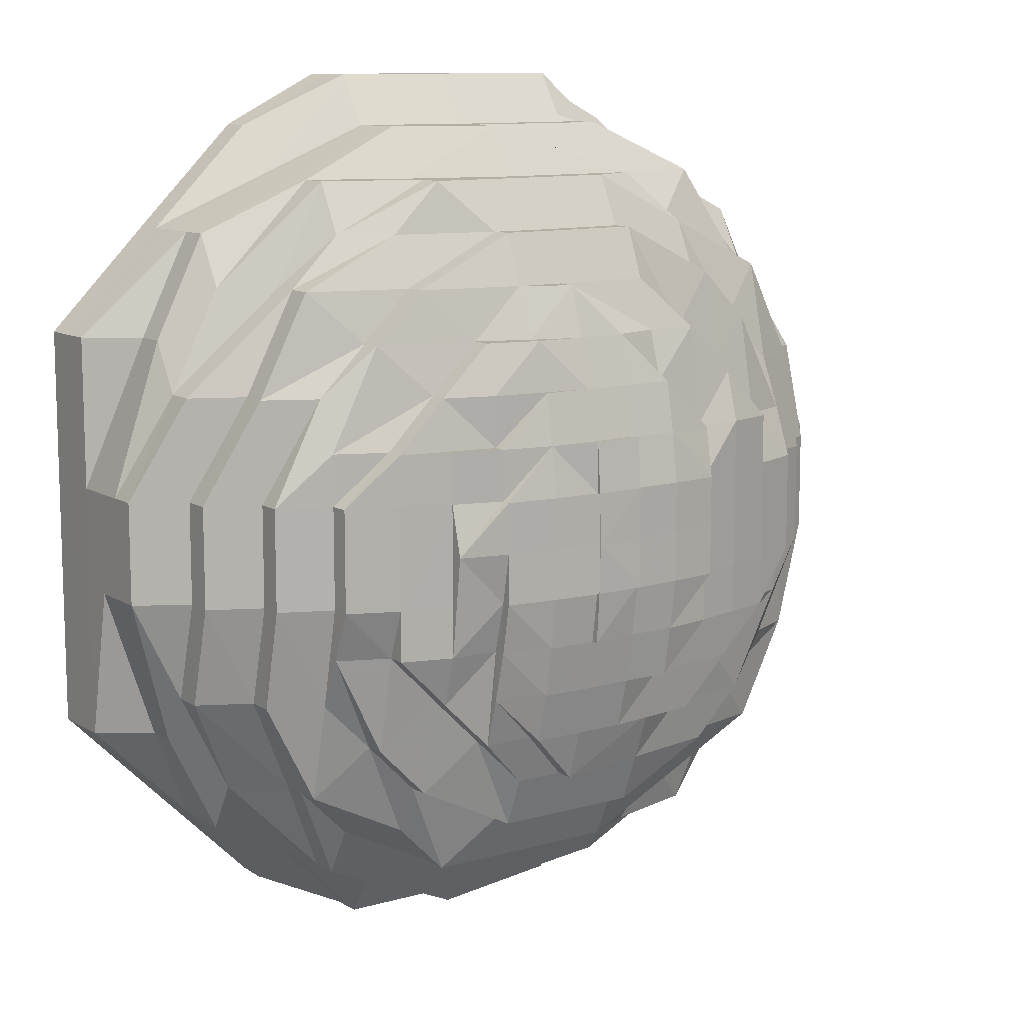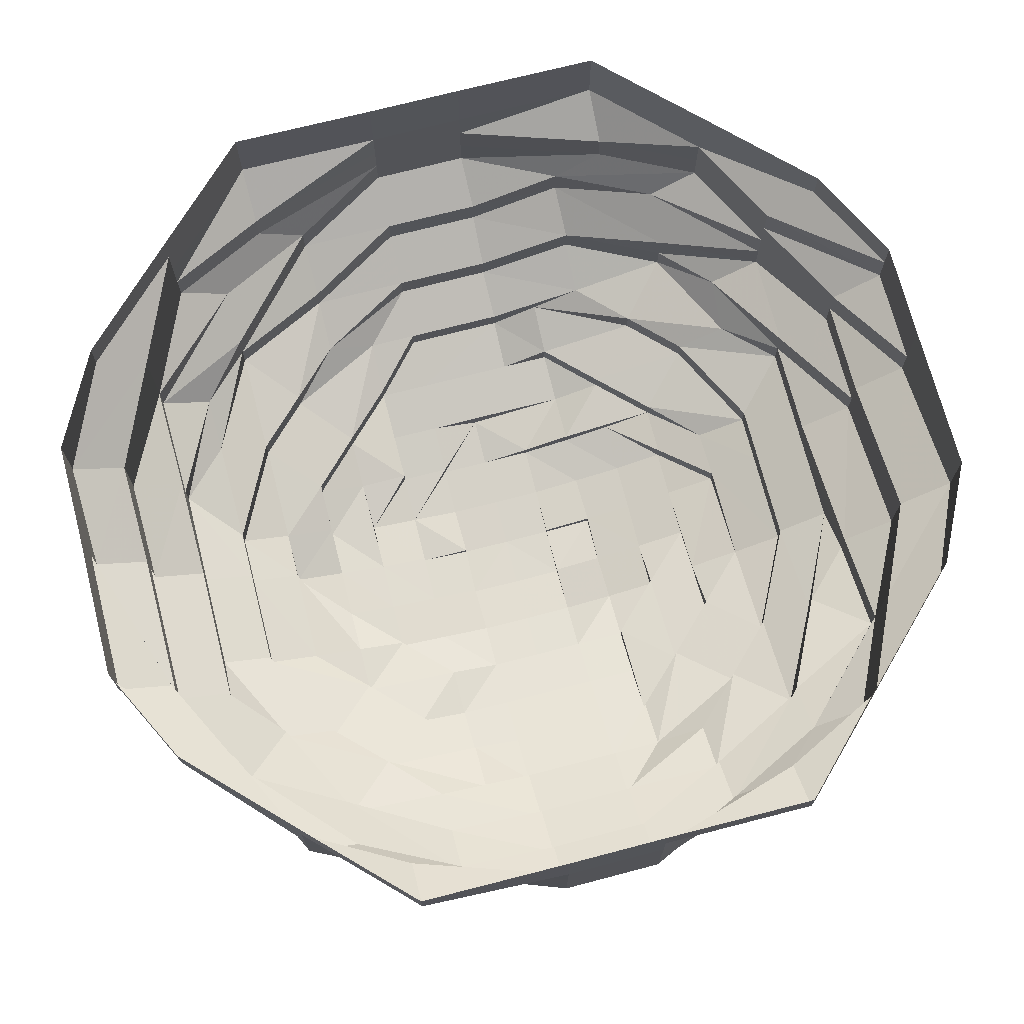
<metadata>
{"format":"obj","ext":"obj","renderer":"f3d","projection":"perspective","resolution":1024,"background":"white","views":[{"elev":10.9,"azim":145.3,"up":"+Y"},{"elev":71.8,"azim":-104.5,"up":"+Z"}]}
</metadata>
<code>
o 27592
v 2248 1885 23.88
v 2248 1885 23.88
v 2248 1885 23.87
v 2248 1885 23.87
v 2248 1885 23.88
v 2248 1885 23.87
v 2248 1885 23.88
v 2248 1885 23.87
v 2248 1885 23.88
v 2248 1885 23.87
v 2248 1885 23.88
v 2248 1885 23.87
v 2248 1885 23.87
v 2248 1885 23.88
v 2248 1885 23.87
v 2248 1885 23.87
v 2248 1885 23.87
v 2248 1885 23.88
v 2248 1885 23.87
v 2248 1885 23.87
v 2248 1885 23.88
v 2248 1885 23.87
v 2248 1885 23.87
v 2248 1885 23.88
v 2248 1885 23.87
v 2248 1885 23.87
v 2248 1885 23.88
v 2248 1885 23.87
v 2248 1885 23.87
v 2248 1885 23.88
v 2248 1885 23.87
v 2248 1885 23.87
v 2248 1885 23.88
v 2248 1885 23.87
v 2248 1885 23.87
v 2248 1885 23.88
v 2248 1885 23.87
v 2248 1885 23.87
v 2248 1885 23.88
v 2248 1885 23.87
v 2248 1885 23.87
v 2248 1885 23.88
v 2248 1885 23.87
v 2248 1885 23.87
v 2248 1885 23.88
v 2248 1885 23.87
v 2248 1885 23.87
v 2248 1885 23.88
v 2248 1885 23.87
v 2248 1885 23.87
v 2248 1885 23.88
v 2248 1885 23.87
v 2248 1885 23.87
v 2248 1885 23.88
v 2248 1885 23.87
v 2248 1885 23.87
v 2248 1885 23.88
v 2248 1885 23.87
v 2248 1885 23.87
v 2248 1885 23.88
v 2248 1885 23.87
v 2248 1885 23.87
v 2248 1885 23.87
v 2248 1885 23.87
v 2248 1885 23.87
v 2248 1885 23.86
v 2248 1885 23.87
v 2248 1885 23.86
v 2248 1885 23.86
v 2248 1885 23.86
v 2248 1885 23.86
v 2248 1885 23.85
v 2248 1885 23.86
v 2248 1885 23.85
v 2248 1885 23.85
v 2248 1885 23.86
v 2248 1885 23.85
v 2248 1885 23.86
v 2248 1885 23.85
v 2248 1885 23.86
v 2248 1885 23.85
v 2248 1885 23.86
v 2248 1885 23.85
v 2248 1885 23.86
v 2248 1885 23.85
v 2248 1885 23.86
v 2248 1885 23.85
v 2248 1885 23.86
v 2248 1885 23.85
v 2248 1885 23.86
v 2248 1885 23.85
v 2248 1885 23.86
v 2248 1885 23.85
v 2248 1885 23.86
v 2248 1885 23.85
v 2248 1885 23.86
v 2248 1885 23.85
v 2248 1885 23.86
v 2248 1885 23.85
v 2248 1885 23.86
v 2248 1885 23.85
v 2248 1885 23.86
v 2248 1885 23.85
v 2248 1885 23.86
v 2248 1885 23.85
v 2248 1885 23.86
v 2248 1885 23.85
v 2248 1885 23.85
v 2248 1885 23.85
v 2248 1885 23.85
v 2248 1885 23.85
v 2248 1885 23.85
v 2248 1885 23.85
v 2248 1885 23.85
v 2248 1885 23.85
v 2248 1885 23.84
v 2248 1885 23.85
v 2248 1885 23.84
v 2248 1885 23.84
v 2248 1885 23.85
v 2248 1885 23.84
v 2248 1885 23.85
v 2248 1885 23.84
v 2248 1885 23.85
v 2248 1885 23.84
v 2248 1885 23.85
v 2248 1885 23.84
v 2248 1885 23.85
v 2248 1885 23.84
v 2248 1885 23.85
v 2248 1885 23.84
v 2248 1885 23.85
v 2248 1885 23.84
v 2248 1885 23.85
v 2248 1885 23.84
v 2248 1885 23.85
v 2248 1885 23.84
v 2248 1885 23.85
v 2248 1885 23.84
v 2248 1885 23.85
v 2248 1885 23.84
v 2248 1885 23.85
v 2248 1885 23.84
v 2248 1885 23.85
v 2248 1885 23.84
v 2248 1885 23.85
v 2248 1885 23.84
v 2248 1885 23.85
v 2248 1885 23.84
v 2248 1885 23.85
v 2248 1885 23.84
v 2248 1885 23.84
v 2248 1885 23.84
v 2248 1885 23.84
v 2248 1885 23.84
v 2248 1885 23.84
v 2248 1885 23.84
v 2248 1885 23.84
v 2248 1885 23.84
v 2248 1885 23.83
v 2248 1885 23.84
v 2248 1885 23.83
v 2248 1885 23.83
v 2248 1885 23.84
v 2248 1885 23.83
v 2248 1885 23.84
v 2248 1885 23.83
v 2248 1885 23.84
v 2248 1885 23.83
v 2248 1885 23.84
v 2248 1885 23.83
v 2248 1885 23.84
v 2248 1885 23.83
v 2248 1885 23.84
v 2248 1885 23.83
v 2248 1885 23.84
v 2248 1885 23.83
v 2248 1885 23.84
v 2248 1885 23.83
v 2248 1885 23.84
v 2248 1885 23.83
v 2248 1885 23.84
v 2248 1885 23.83
v 2248 1885 23.84
v 2248 1885 23.83
v 2248 1885 23.84
v 2248 1885 23.83
v 2248 1885 23.84
v 2248 1885 23.83
v 2248 1885 23.84
v 2248 1885 23.83
v 2248 1885 23.84
v 2248 1885 23.83
v 2248 1885 23.84
v 2248 1885 23.83
v 2248 1885 23.83
v 2248 1885 23.83
v 2248 1885 23.83
v 2248 1885 23.83
v 2248 1885 23.83
v 2248 1885 23.83
v 2248 1885 23.83
v 2248 1885 23.83
v 2248 1885 23.82
v 2248 1885 23.83
v 2248 1885 23.82
v 2248 1885 23.82
v 2248 1885 23.83
v 2248 1885 23.82
v 2248 1885 23.83
v 2248 1885 23.82
v 2248 1885 23.83
v 2248 1885 23.82
v 2248 1885 23.83
v 2248 1885 23.82
v 2248 1885 23.83
v 2248 1885 23.82
v 2248 1885 23.83
v 2248 1885 23.82
v 2248 1885 23.83
v 2248 1885 23.82
v 2248 1885 23.83
v 2248 1885 23.82
v 2248 1885 23.83
v 2248 1885 23.82
v 2248 1885 23.83
v 2248 1885 23.82
v 2248 1885 23.83
v 2248 1885 23.82
v 2248 1885 23.83
v 2248 1885 23.82
v 2248 1885 23.83
v 2248 1885 23.82
v 2248 1885 23.83
v 2248 1885 23.82
v 2248 1885 23.83
v 2248 1885 23.82
v 2248 1885 23.83
v 2248 1885 23.82
v 2248 1885 23.82
v 2248 1885 23.82
v 2248 1885 23.82
v 2248 1885 23.82
v 2248 1885 23.82
v 2248 1885 23.82
v 2248 1885 23.82
v 2248 1885 23.82
v 2248 1885 23.81
v 2248 1885 23.82
v 2248 1885 23.81
v 2248 1885 23.81
v 2248 1885 23.82
v 2248 1885 23.81
v 2248 1885 23.81
v 2248 1885 23.82
v 2248 1885 23.81
v 2248 1885 23.81
v 2248 1885 23.81
v 2248 1885 23.81
v 2248 1885 23.81
v 2248 1885 23.81
v 2248 1885 23.81
v 2248 1885 23.81
v 2248 1885 23.81
v 2248 1885 23.81
v 2248 1885 23.81
v 2248 1885 23.81
v 2248 1885 23.81
v 2248 1885 23.81
v 2248 1885 23.81
v 2248 1885 23.81
v 2248 1885 23.81
v 2248 1885 23.81
v 2248 1885 23.81
v 2248 1885 23.81
v 2248 1885 23.81
v 2248 1885 23.8
v 2248 1885 23.8
v 2248 1885 23.8
v 2248 1885 23.81
v 2248 1885 23.8
v 2248 1885 23.81
v 2248 1885 23.81
v 2248 1885 23.81
v 2248 1885 23.8
v 2248 1885 23.8
v 2248 1885 23.8
v 2248 1885 23.8
v 2248 1885 23.8
v 2248 1885 23.8
v 2248 1885 23.8
v 2248 1885 23.8
v 2248 1885 23.81
v 2248 1885 23.8
v 2248 1885 23.8
v 2248 1885 23.8
v 2248 1885 23.8
v 2248 1885 23.8
v 2248 1885 23.8
v 2248 1885 23.8
v 2248 1885 23.8
v 2248 1885 23.8
v 2248 1885 23.8
v 2248 1885 23.8
v 2248 1885 23.8
v 2248 1885 23.8
v 2248 1885 23.8
v 2248 1885 23.8
v 2248 1885 23.8
v 2248 1885 23.8
v 2248 1885 23.8
v 2248 1885 23.8
v 2248 1885 23.8
v 2248 1885 23.8
v 2248 1885 23.8
v 2248 1885 23.8
v 2248 1885 23.8
v 2248 1885 23.8
v 2248 1885 23.8
v 2248 1885 23.8
v 2248 1885 23.8
v 2248 1885 23.8
v 2248 1885 23.8
v 2248 1885 23.81
v 2248 1885 23.8
v 2248 1885 23.81
v 2248 1885 23.81
v 2248 1885 23.8
v 2248 1885 23.81
v 2248 1885 23.8
v 2248 1885 23.8
v 2248 1885 23.8
v 2248 1885 23.8
v 2248 1885 23.81
v 2248 1885 23.81
v 2248 1885 23.81
v 2248 1885 23.81
v 2248 1885 23.81
v 2248 1885 23.81
v 2248 1885 23.81
v 2248 1885 23.8
v 2248 1885 23.8
v 2248 1885 23.8
v 2248 1885 23.8
v 2248 1885 23.8
v 2248 1885 23.8
v 2248 1885 23.8
v 2248 1885 23.81
v 2248 1885 23.81
v 2248 1885 23.81
v 2248 1885 23.81
v 2248 1885 23.81
v 2248 1885 23.81
v 2248 1885 23.81
v 2248 1885 23.81
v 2248 1885 23.81
v 2248 1885 23.81
v 2248 1885 23.81
v 2248 1885 23.81
v 2248 1885 23.81
v 2248 1885 23.81
v 2248 1885 23.81
v 2248 1885 23.81
v 2248 1885 23.81
v 2248 1885 23.81
v 2248 1885 23.81
v 2248 1885 23.81
v 2248 1885 23.81
v 2248 1885 23.81
v 2248 1885 23.81
v 2248 1885 23.81
v 2248 1885 23.81
v 2248 1885 23.81
v 2248 1885 23.81
v 2248 1885 23.81
v 2248 1885 23.81
v 2248 1885 23.81
v 2248 1885 23.81
v 2248 1885 23.81
v 2248 1885 23.81
v 2248 1885 23.81
v 2248 1885 23.81
v 2248 1885 23.81
v 2248 1885 23.81
v 2248 1885 23.81
v 2248 1885 23.81
v 2248 1885 23.81
v 2248 1885 23.81
v 2248 1885 23.81
v 2248 1885 23.8
v 2248 1885 23.8
v 2248 1885 23.81
v 2248 1885 23.8
v 2248 1885 23.8
v 2248 1885 23.81
v 2248 1885 23.81
v 2248 1885 23.81
v 2248 1885 23.81
v 2248 1885 23.81
v 2248 1885 23.81
v 2248 1885 23.81
v 2248 1885 23.81
v 2248 1885 23.81
v 2248 1885 23.81
v 2248 1885 23.81
v 2248 1885 23.82
v 2248 1885 23.81
v 2248 1885 23.82
v 2248 1885 23.81
v 2248 1885 23.82
v 2248 1885 23.81
v 2248 1885 23.81
v 2248 1885 23.82
v 2248 1885 23.81
v 2248 1885 23.82
v 2248 1885 23.82
v 2248 1885 23.82
v 2248 1885 23.81
v 2248 1885 23.82
v 2248 1885 23.81
v 2248 1885 23.82
v 2248 1885 23.81
v 2248 1885 23.81
v 2248 1885 23.81
v 2248 1885 23.81
v 2248 1885 23.81
v 2248 1885 23.81
v 2248 1885 23.82
v 2248 1885 23.81
v 2248 1885 23.81
v 2248 1885 23.81
v 2248 1885 23.81
v 2248 1885 23.81
v 2248 1885 23.81
v 2248 1885 23.82
v 2248 1885 23.81
v 2248 1885 23.81
v 2248 1885 23.81
v 2248 1885 23.81
v 2248 1885 23.81
v 2248 1885 23.81
v 2248 1885 23.82
v 2248 1885 23.81
v 2248 1885 23.82
v 2248 1885 23.81
v 2248 1885 23.82
v 2248 1885 23.81
v 2248 1885 23.81
v 2248 1885 23.81
v 2248 1885 23.81
v 2248 1885 23.81
v 2248 1885 23.81
v 2248 1885 23.81
v 2248 1885 23.81
v 2248 1885 23.81
v 2248 1885 23.81
v 2248 1885 23.81
v 2248 1885 23.81
v 2248 1885 23.81
v 2248 1885 23.81
v 2248 1885 23.81
v 2248 1885 23.81
v 2248 1885 23.81
v 2248 1885 23.81
v 2248 1885 23.81
v 2248 1885 23.81
v 2248 1885 23.81
v 2248 1885 23.81
v 2248 1885 23.81
v 2248 1885 23.81
v 2248 1885 23.81
v 2248 1885 23.81
v 2248 1885 23.81
v 2248 1885 23.81
v 2248 1885 23.81
v 2248 1885 23.8
v 2248 1885 23.8
v 2248 1885 23.81
v 2248 1885 23.81
v 2248 1885 23.81
v 2248 1885 23.81
v 2248 1885 23.81
v 2248 1885 23.8
v 2248 1885 23.8
v 2248 1885 23.8
v 2248 1885 23.8
f 1 2 3
f 3 2 4
f 2 5 4
f 6 1 3
f 7 1 6
f 4 5 8
f 5 9 8
f 10 7 6
f 11 7 10
f 6 3 12
f 13 11 10
f 14 11 13
f 10 6 15
f 15 6 12
f 13 10 16
f 16 10 15
f 17 14 13
f 18 14 17
f 19 13 16
f 17 13 19
f 20 18 17
f 21 18 20
f 22 17 19
f 20 17 22
f 23 21 20
f 24 21 23
f 25 20 22
f 23 20 25
f 26 24 23
f 27 24 26
f 28 23 25
f 26 23 28
f 29 27 26
f 30 27 29
f 31 26 28
f 29 26 31
f 32 30 29
f 33 30 32
f 34 29 31
f 32 29 34
f 35 33 32
f 36 33 35
f 37 32 34
f 35 32 37
f 38 36 35
f 39 36 38
f 40 35 37
f 38 35 40
f 41 39 38
f 42 39 41
f 43 38 40
f 41 38 43
f 44 42 41
f 45 42 44
f 46 41 43
f 44 41 46
f 47 45 44
f 48 45 47
f 49 44 46
f 47 44 49
f 50 48 47
f 51 48 50
f 52 47 49
f 50 47 52
f 53 51 50
f 54 51 53
f 55 50 52
f 53 50 55
f 56 54 53
f 57 54 56
f 58 53 55
f 56 53 58
f 59 57 56
f 60 57 59
f 61 56 58
f 59 56 61
f 62 60 59
f 9 60 62
f 8 9 62
f 62 59 63
f 63 59 61
f 8 62 64
f 64 62 63
f 65 8 64
f 4 8 65
f 64 63 66
f 67 4 65
f 3 4 67
f 12 3 67
f 65 64 68
f 68 64 66
f 67 65 69
f 69 65 68
f 12 67 70
f 70 67 69
f 71 12 70
f 15 12 71
f 70 69 72
f 73 15 71
f 16 15 73
f 71 70 74
f 74 70 72
f 73 71 75
f 75 71 74
f 76 16 73
f 19 16 76
f 77 73 75
f 76 73 77
f 78 19 76
f 22 19 78
f 79 76 77
f 78 76 79
f 80 22 78
f 25 22 80
f 81 78 79
f 80 78 81
f 82 25 80
f 28 25 82
f 83 80 81
f 82 80 83
f 84 28 82
f 31 28 84
f 85 82 83
f 84 82 85
f 86 31 84
f 34 31 86
f 87 84 85
f 86 84 87
f 88 34 86
f 37 34 88
f 89 86 87
f 88 86 89
f 90 37 88
f 40 37 90
f 91 88 89
f 90 88 91
f 92 40 90
f 43 40 92
f 93 90 91
f 92 90 93
f 94 43 92
f 46 43 94
f 95 92 93
f 94 92 95
f 96 46 94
f 49 46 96
f 97 94 95
f 96 94 97
f 98 49 96
f 52 49 98
f 99 96 97
f 98 96 99
f 100 52 98
f 55 52 100
f 101 98 99
f 100 98 101
f 102 55 100
f 58 55 102
f 103 100 101
f 102 100 103
f 104 58 102
f 61 58 104
f 105 102 103
f 104 102 105
f 106 61 104
f 63 61 106
f 66 63 106
f 106 104 107
f 107 104 105
f 66 106 108
f 108 106 107
f 109 66 108
f 68 66 109
f 108 107 110
f 111 68 109
f 69 68 111
f 72 69 111
f 109 108 112
f 112 108 110
f 111 109 113
f 113 109 112
f 72 111 114
f 114 111 113
f 115 72 114
f 74 72 115
f 114 113 116
f 117 74 115
f 75 74 117
f 115 114 118
f 118 114 116
f 117 115 119
f 119 115 118
f 120 75 117
f 77 75 120
f 121 117 119
f 120 117 121
f 122 77 120
f 79 77 122
f 123 120 121
f 122 120 123
f 124 79 122
f 81 79 124
f 125 122 123
f 124 122 125
f 126 81 124
f 83 81 126
f 127 124 125
f 126 124 127
f 128 83 126
f 85 83 128
f 129 126 127
f 128 126 129
f 130 85 128
f 87 85 130
f 131 128 129
f 130 128 131
f 132 87 130
f 89 87 132
f 133 130 131
f 132 130 133
f 134 89 132
f 91 89 134
f 135 132 133
f 134 132 135
f 136 91 134
f 93 91 136
f 137 134 135
f 136 134 137
f 138 93 136
f 95 93 138
f 139 136 137
f 138 136 139
f 140 95 138
f 97 95 140
f 141 138 139
f 140 138 141
f 142 97 140
f 99 97 142
f 143 140 141
f 142 140 143
f 144 99 142
f 101 99 144
f 145 142 143
f 144 142 145
f 146 101 144
f 103 101 146
f 147 144 145
f 146 144 147
f 148 103 146
f 105 103 148
f 149 146 147
f 148 146 149
f 150 105 148
f 107 105 150
f 110 107 150
f 150 148 151
f 151 148 149
f 110 150 152
f 152 150 151
f 153 110 152
f 112 110 153
f 152 151 154
f 155 112 153
f 113 112 155
f 116 113 155
f 153 152 156
f 156 152 154
f 155 153 157
f 157 153 156
f 116 155 158
f 158 155 157
f 159 116 158
f 118 116 159
f 158 157 160
f 161 118 159
f 119 118 161
f 159 158 162
f 162 158 160
f 161 159 163
f 163 159 162
f 164 119 161
f 121 119 164
f 165 161 163
f 164 161 165
f 166 121 164
f 123 121 166
f 167 164 165
f 166 164 167
f 168 123 166
f 125 123 168
f 169 166 167
f 168 166 169
f 170 125 168
f 127 125 170
f 171 168 169
f 170 168 171
f 172 127 170
f 129 127 172
f 173 170 171
f 172 170 173
f 174 129 172
f 131 129 174
f 175 172 173
f 174 172 175
f 176 131 174
f 133 131 176
f 177 174 175
f 176 174 177
f 178 133 176
f 135 133 178
f 179 176 177
f 178 176 179
f 180 135 178
f 137 135 180
f 181 178 179
f 180 178 181
f 182 137 180
f 139 137 182
f 183 180 181
f 182 180 183
f 184 139 182
f 141 139 184
f 185 182 183
f 184 182 185
f 186 141 184
f 143 141 186
f 187 184 185
f 186 184 187
f 188 143 186
f 145 143 188
f 189 186 187
f 188 186 189
f 190 145 188
f 147 145 190
f 191 188 189
f 190 188 191
f 192 147 190
f 149 147 192
f 193 190 191
f 192 190 193
f 194 149 192
f 151 149 194
f 154 151 194
f 194 192 195
f 195 192 193
f 154 194 196
f 196 194 195
f 197 154 196
f 156 154 197
f 196 195 198
f 199 156 197
f 157 156 199
f 160 157 199
f 197 196 200
f 200 196 198
f 199 197 201
f 201 197 200
f 160 199 202
f 202 199 201
f 203 160 202
f 162 160 203
f 202 201 204
f 205 162 203
f 163 162 205
f 203 202 206
f 206 202 204
f 205 203 207
f 207 203 206
f 208 163 205
f 165 163 208
f 209 205 207
f 208 205 209
f 210 165 208
f 167 165 210
f 211 208 209
f 210 208 211
f 212 167 210
f 169 167 212
f 213 210 211
f 212 210 213
f 214 169 212
f 171 169 214
f 215 212 213
f 214 212 215
f 216 171 214
f 173 171 216
f 217 214 215
f 216 214 217
f 218 173 216
f 175 173 218
f 219 216 217
f 218 216 219
f 220 175 218
f 177 175 220
f 221 218 219
f 220 218 221
f 222 177 220
f 179 177 222
f 223 220 221
f 222 220 223
f 224 179 222
f 181 179 224
f 225 222 223
f 224 222 225
f 226 181 224
f 183 181 226
f 227 224 225
f 226 224 227
f 228 183 226
f 185 183 228
f 229 226 227
f 228 226 229
f 230 185 228
f 187 185 230
f 231 228 229
f 230 228 231
f 232 187 230
f 189 187 232
f 233 230 231
f 232 230 233
f 234 189 232
f 191 189 234
f 235 232 233
f 234 232 235
f 236 191 234
f 193 191 236
f 237 234 235
f 236 234 237
f 238 193 236
f 195 193 238
f 198 195 238
f 238 236 239
f 239 236 237
f 198 238 240
f 240 238 239
f 241 198 240
f 200 198 241
f 240 239 242
f 243 200 241
f 201 200 243
f 204 201 243
f 241 240 244
f 244 240 242
f 243 241 245
f 245 241 244
f 204 243 246
f 246 243 245
f 247 204 246
f 206 204 247
f 246 245 248
f 249 206 247
f 207 206 249
f 247 246 250
f 250 246 248
f 249 247 251
f 251 247 250
f 252 207 249
f 209 207 252
f 253 249 251
f 252 249 253
f 251 250 254
f 255 209 252
f 211 209 255
f 256 252 253
f 255 252 256
f 253 251 257
f 257 251 254
f 257 258 259
f 254 250 260
f 261 253 257
f 256 253 261
f 261 257 262
f 250 248 260
f 260 263 264
f 262 257 265
f 260 248 266
f 254 260 267
f 267 260 268
f 269 270 267
f 265 267 271
f 267 268 272
f 271 267 272
f 273 265 274
f 275 262 273
f 262 265 276
f 271 272 277
f 278 271 277
f 279 276 278
f 272 280 281
f 282 283 279
f 283 284 278
f 278 277 285
f 279 278 285
f 285 286 287
f 288 272 289
f 289 290 291
f 292 293 290
f 294 295 291
f 296 297 285
f 298 285 299
f 285 300 299
f 301 296 302
f 301 303 304
f 303 305 306
f 307 308 302
f 308 309 310
f 300 311 310
f 300 312 311
f 307 313 314
f 314 315 316
f 317 318 316
f 319 320 316
f 321 322 316
f 323 324 322
f 325 326 321
f 326 327 328
f 329 326 330
f 331 329 330
f 331 330 332
f 333 331 332
f 334 335 331
f 333 336 331
f 337 336 333
f 338 337 333
f 339 340 337
f 341 339 342
f 342 338 343
f 341 344 345
f 346 347 345
f 348 349 336
f 349 350 351
f 352 351 336
f 353 351 354
f 351 355 329
f 329 355 326
f 356 357 355
f 357 358 359
f 355 360 326
f 355 361 360
f 362 361 355
f 360 363 326
f 361 364 360
f 360 364 363
f 361 365 364
f 326 363 366
f 367 365 368
f 363 369 366
f 366 369 370
f 363 371 369
f 364 372 363
f 372 371 363
f 365 373 364
f 364 373 372
f 372 374 371
f 373 374 372
f 371 375 369
f 374 376 377
f 378 379 375
f 369 375 380
f 369 380 370
f 375 381 380
f 381 382 383
f 384 385 382
f 380 381 386
f 386 387 388
f 380 386 389
f 370 380 389
f 370 389 390
f 391 392 390
f 393 389 394
f 389 395 279
f 396 397 395
f 398 262 395
f 399 400 398
f 398 401 262
f 401 261 262
f 402 401 398
f 401 256 261
f 402 403 401
f 403 256 401
f 403 255 256
f 404 403 405
f 406 255 403
f 406 211 255
f 407 406 403
f 213 211 406
f 408 406 407
f 408 213 406
f 215 213 408
f 409 408 407
f 410 215 408
f 410 408 409
f 217 215 410
f 409 411 412
f 413 217 410
f 414 410 409
f 413 410 414
f 414 409 375
f 375 409 381
f 374 413 414
f 219 217 413
f 415 413 374
f 415 219 413
f 373 415 374
f 221 219 415
f 416 415 373
f 416 221 415
f 365 416 373
f 223 221 416
f 417 416 365
f 417 223 416
f 418 417 365
f 225 223 417
f 419 417 418
f 419 225 417
f 227 225 419
f 420 419 418
f 421 227 419
f 421 419 420
f 229 227 421
f 420 422 423
f 424 423 425
f 424 420 362
f 426 420 424
f 426 421 420
f 427 426 424
f 428 229 421
f 428 421 426
f 231 229 428
f 427 429 430
f 431 430 432
f 433 434 431
f 435 231 428
f 233 231 435
f 436 428 426
f 436 426 427
f 435 428 436
f 437 436 427
f 437 427 352
f 431 437 352
f 438 437 431
f 438 439 437
f 439 436 437
f 439 435 436
f 440 439 441
f 442 435 439
f 442 233 435
f 443 442 439
f 235 233 442
f 444 442 443
f 444 235 442
f 237 235 444
f 445 444 443
f 446 237 444
f 446 444 445
f 239 237 446
f 242 239 446
f 445 447 448
f 449 448 450
f 451 446 445
f 242 446 451
f 451 445 452
f 452 445 453
f 453 454 455
f 456 457 454
f 458 456 459
f 460 451 452
f 460 461 462
f 459 463 464
f 465 451 460
f 465 242 451
f 244 242 465
f 466 465 460
f 467 244 465
f 467 465 466
f 245 244 467
f 248 245 467
f 248 467 266
f 266 467 466
f 466 460 468
f 266 466 469
f 469 466 468
f 470 471 469
f 469 468 472
f 272 469 472
f 268 469 272
f 472 468 473
f 468 474 473
f 473 474 338
f 474 459 338
f 473 464 312
f 475 473 476
f 476 473 477
f 478 479 480
f 481 482 483
f 484 485 486

</code>
